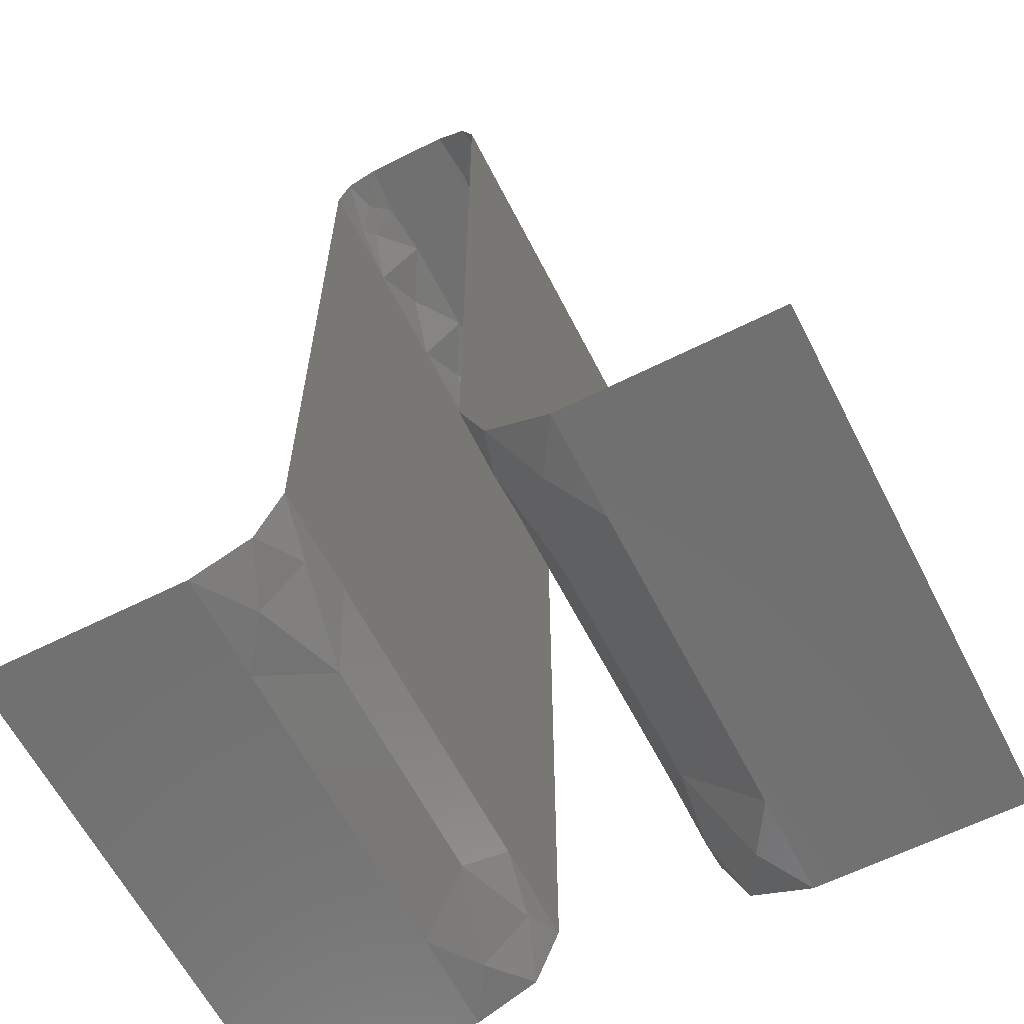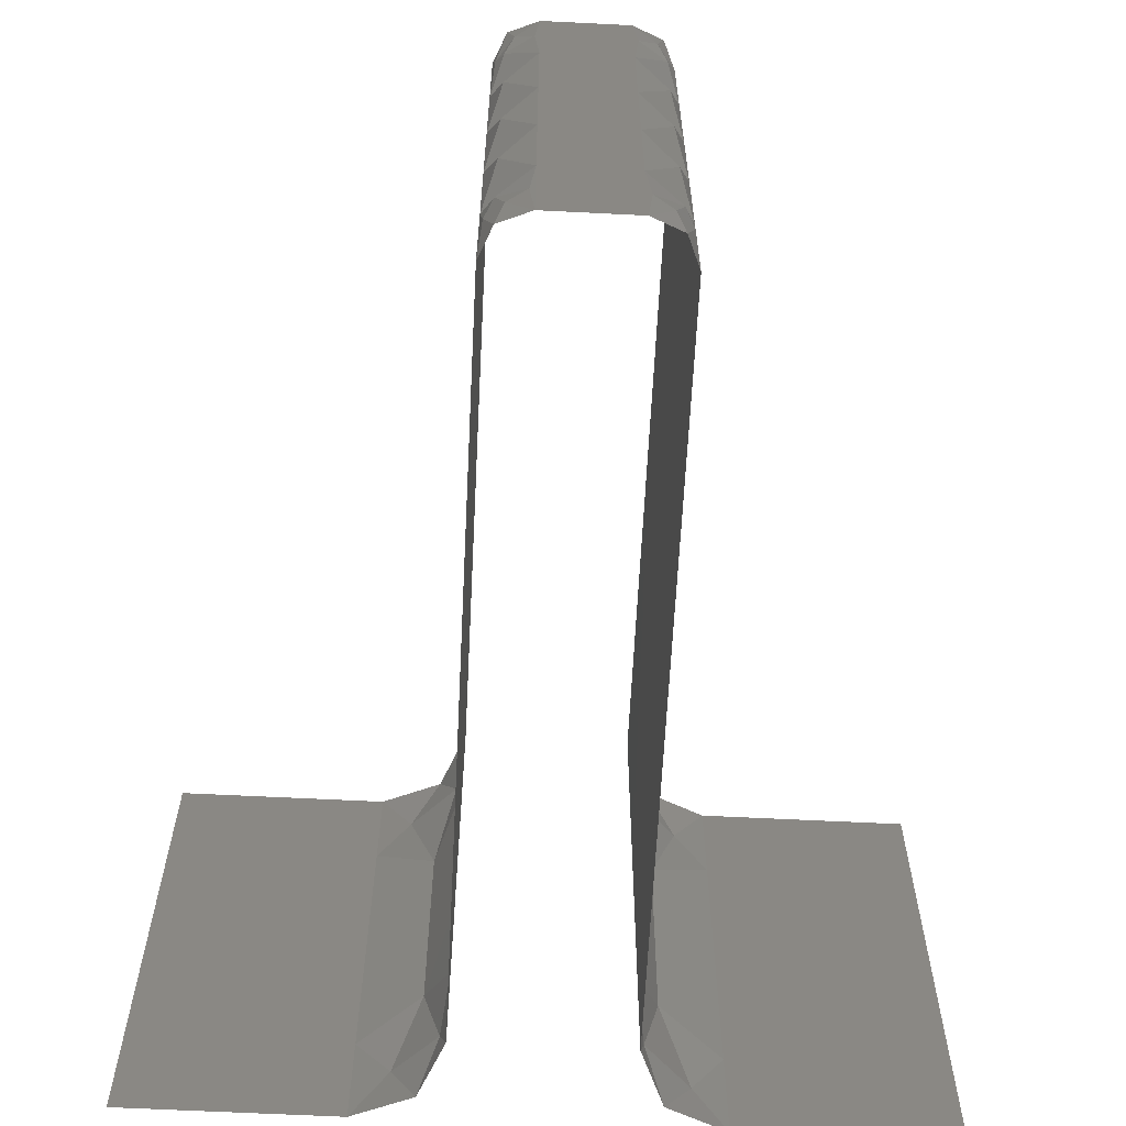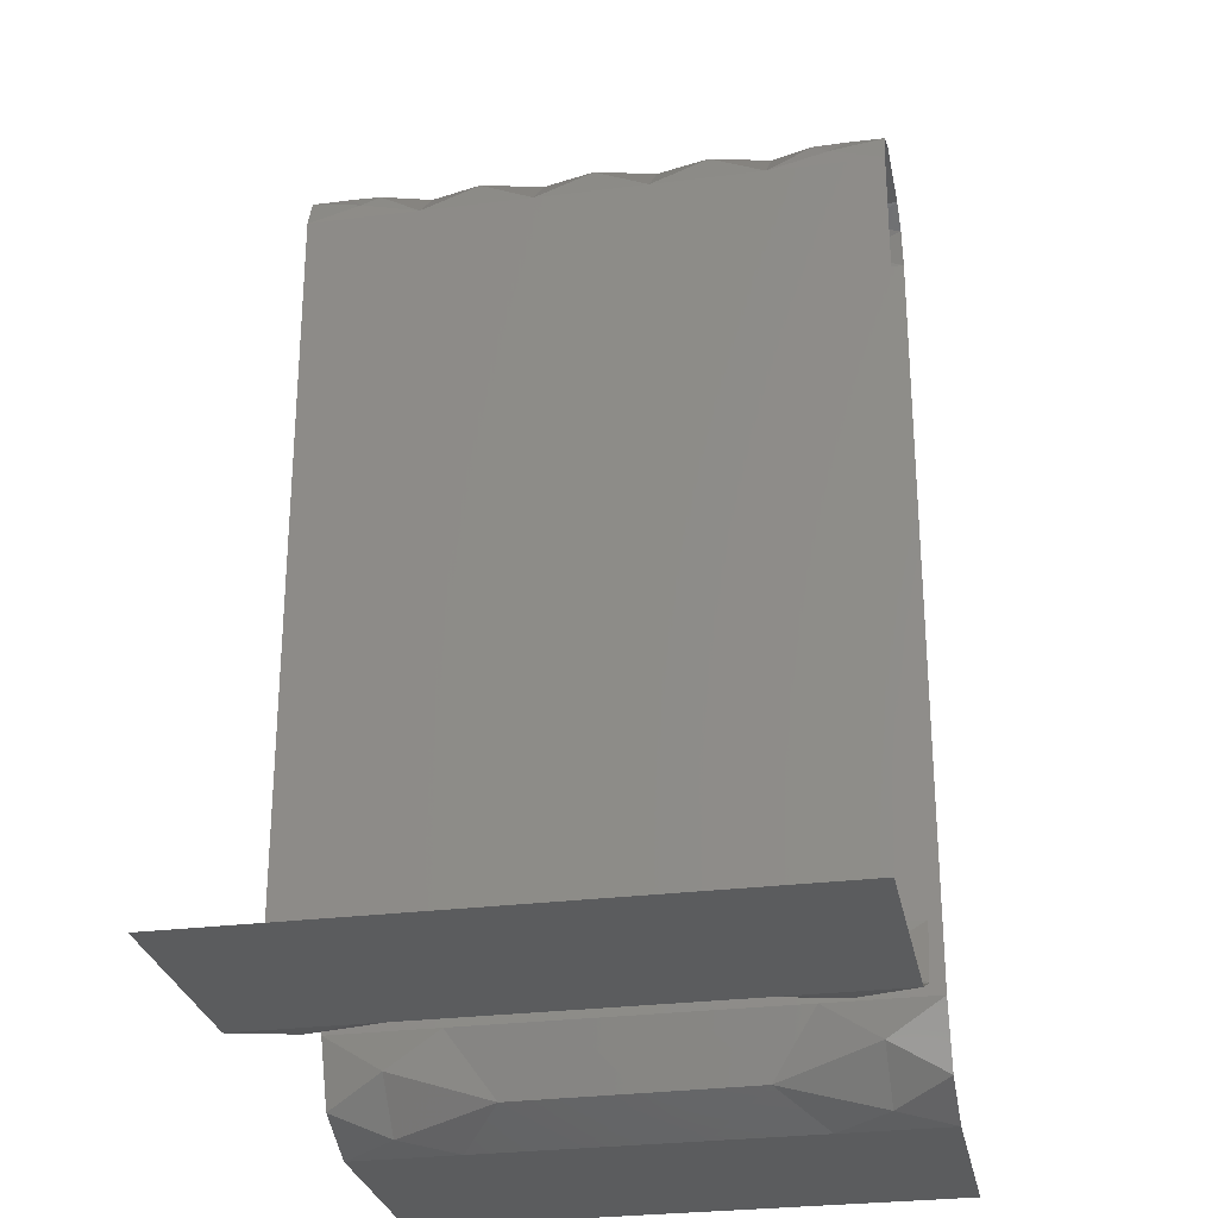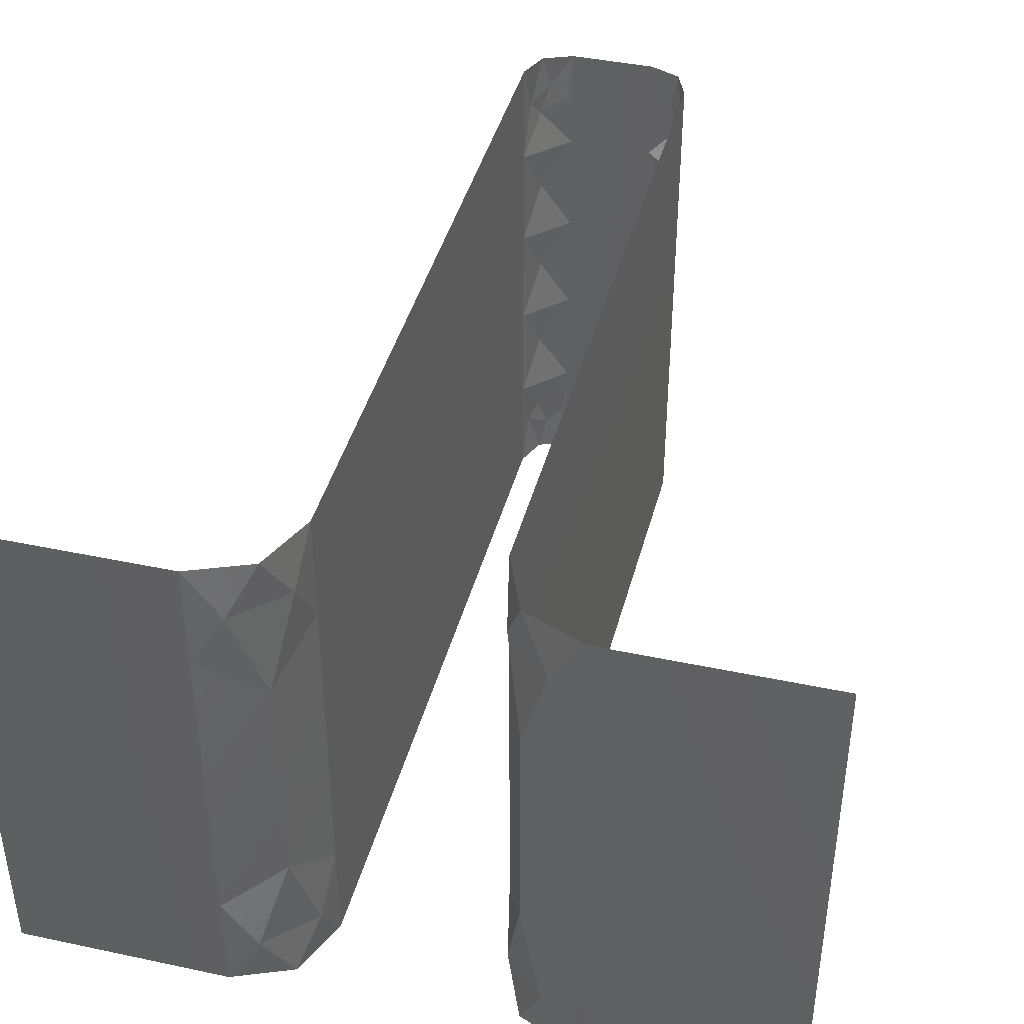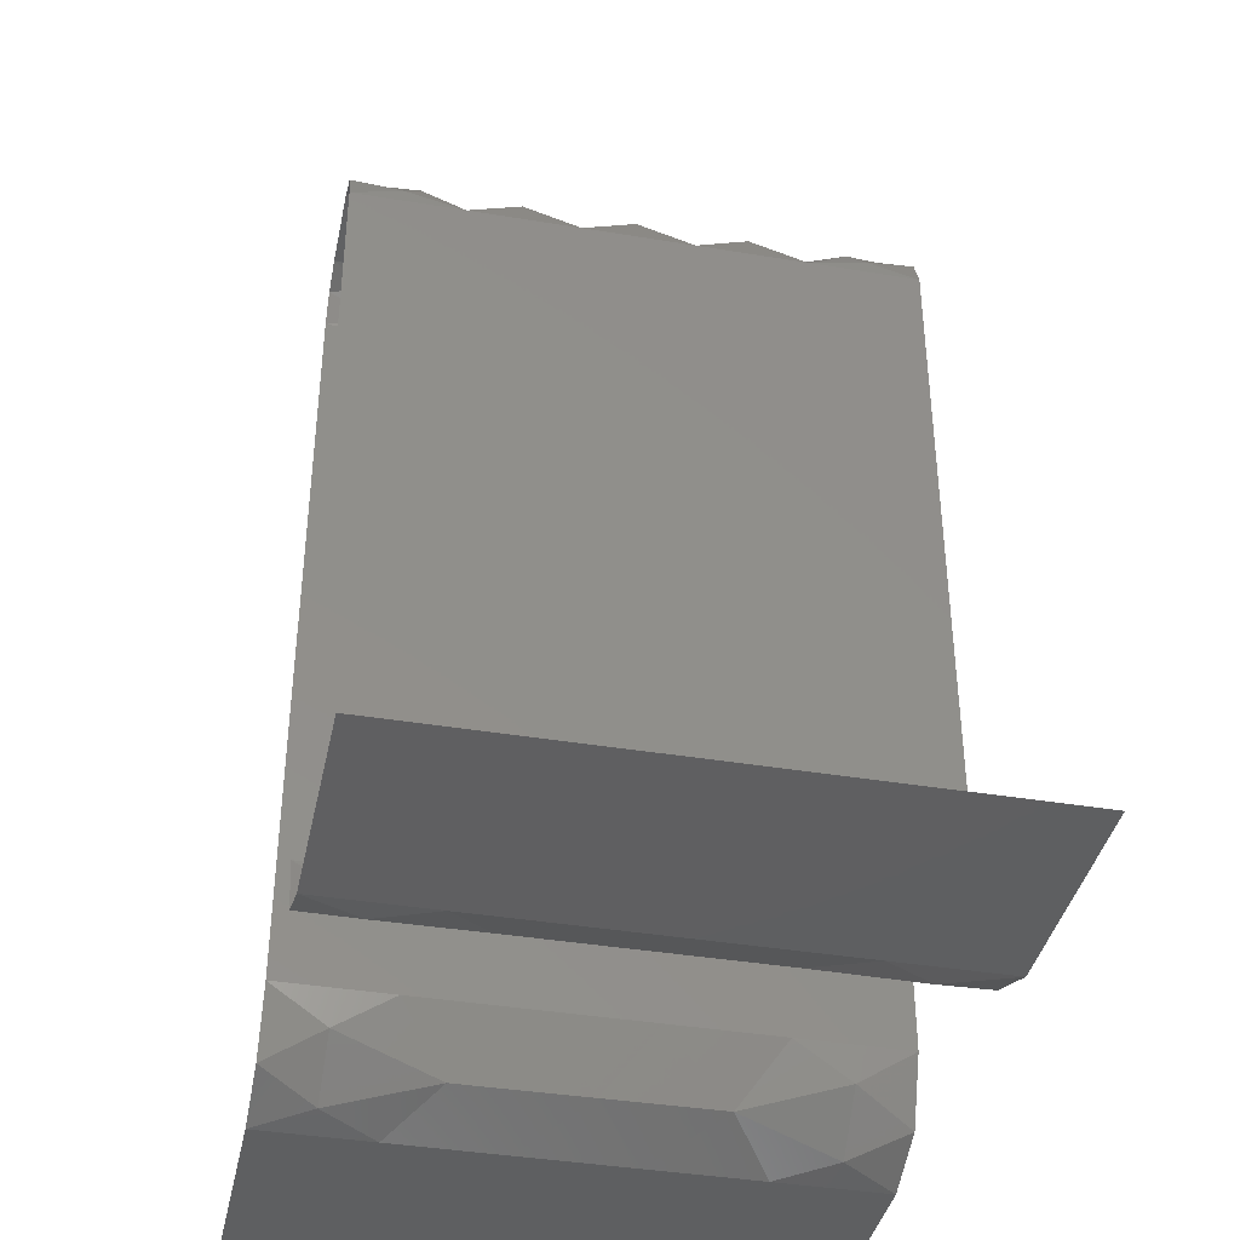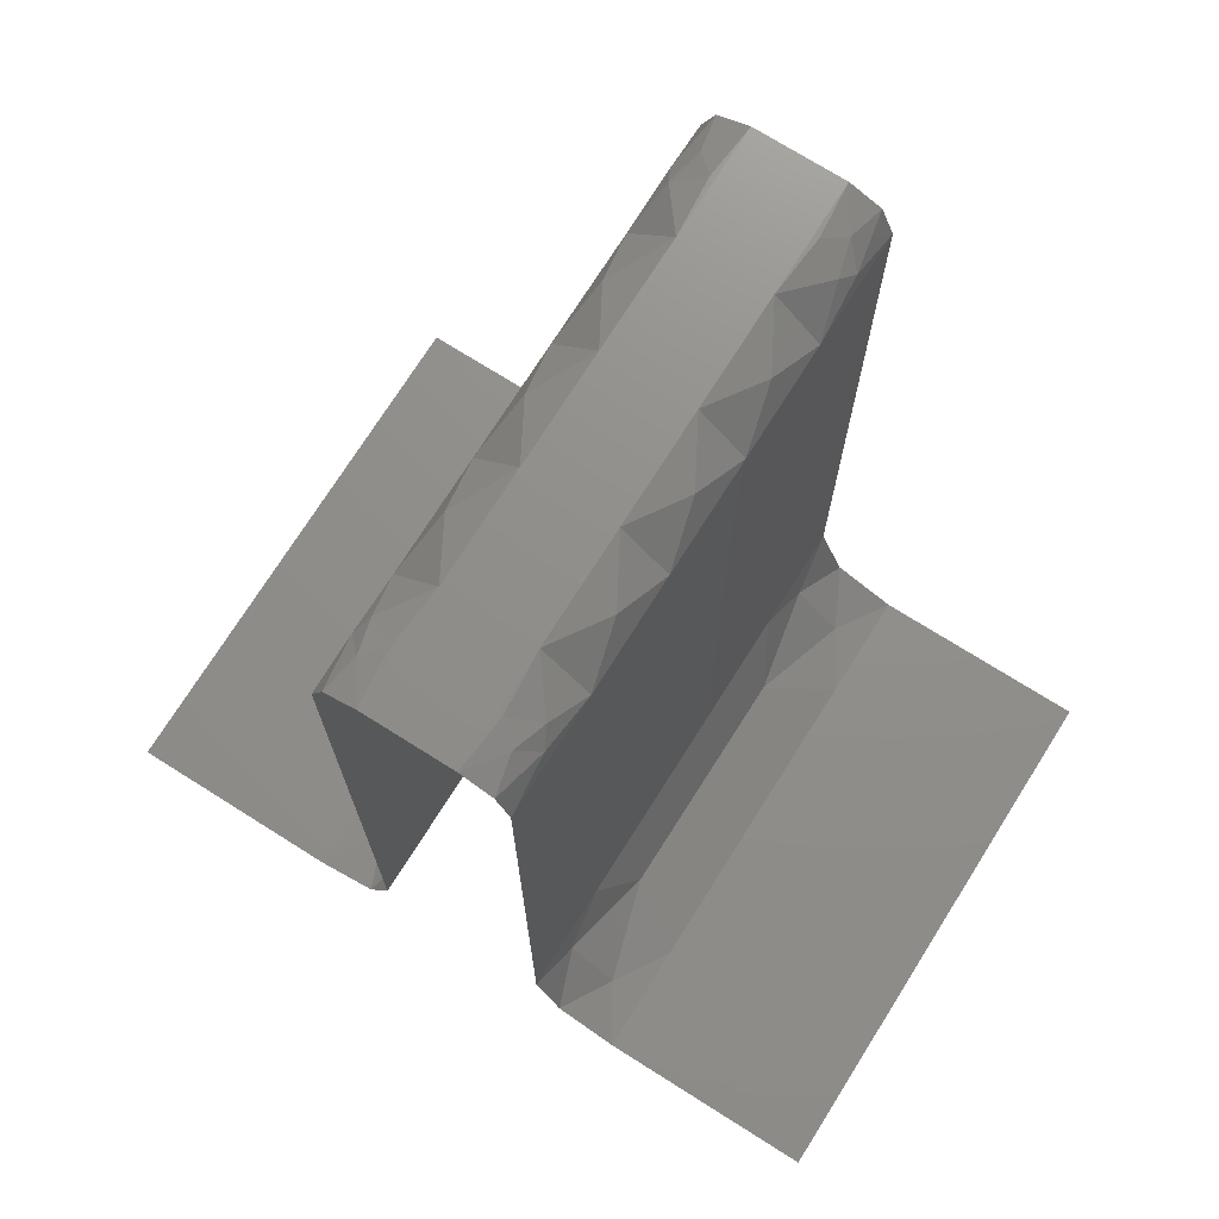
<metadata>
{"format":"stl","ext":"stl","renderer":"f3d","projection":"perspective","resolution":1024,"background":"white","views":[{"elev":-62.2,"azim":27.0,"up":"+Z"},{"elev":-63.5,"azim":-2.9,"up":"+Y"},{"elev":-27.8,"azim":-79.1,"up":"+Z"},{"elev":41.8,"azim":-165.6,"up":"+Y"},{"elev":-39.1,"azim":-101.8,"up":"+Z"},{"elev":73.1,"azim":32.2,"up":"+Z"}]}
</metadata>
<code>
# stl→obj: 234 verts, 400 faces
v 18 20 130
v 20 20 130
v 19 22.5 130
v 18 15 130
v 20 15 130
v 19 17.5 130
v 19 12.5 130
v 18 10 130
v 20 10 130
v 19 7.5 130
v 18 5 130
v 20 5 130
v 19 2.5 130
v 18 0 130
v 20 0 130
v 19 1.05 130
v 18 25 130
v 19 23.95 130
v 20 25 130
v 22 10 128
v 21.41 12.52 129.4
v 21.85 2.342 128.8
v 21.48 3.083 129.3
v 21.07 1.618 129.7
v 21.85 22.66 128.8
v 21.07 23.38 129.7
v 21.48 21.92 129.3
v 22 15 128
v 21.43 17.5 129.4
v 22 20 128
v 22 5 128
v 21.43 7.5 129.4
v 20.22 2.386 130
v 20.22 22.61 130
v 22 25 128
v 21.41 25 129.4
v 22 0 128
v 21.41 0 129.4
v 22 4.498 120.2
v 22 7.527 115.4
v 22 9.96 119.5
v 22 3.322 115.6
v 22 4.382 101.8
v 22 9.87 102.3
v 22 7.295 106.5
v 22 4.387 111
v 22 10.04 110.9
v 22 3.173 106.2
v 22 14.87 110.9
v 22 16.77 107
v 22 20.13 111
v 22 7.616 124
v 22 16.82 114.9
v 22 12.29 106.8
v 22 7.577 97.96
v 22 21.09 105.9
v 22 14.59 102.9
v 22 21.1 116
v 22 12.5 98.23
v 22 12.55 123.7
v 22 14.67 119
v 22 17.58 123.1
v 22 12.48 115.1
v 22 15 94
v 22 17.58 98.88
v 22 10 94
v 22 20 94
v 22 0 113.4
v 22 0 108.6
v 22 25 108.6
v 22 25 103.7
v 22 25 118.3
v 22 25 113.4
v 22 0 103.7
v 22 0 98.86
v 22 0 123.1
v 22 0 118.3
v 22 5 94
v 22 18.28 118.8
v 22 21.32 101.5
v 22 25 98.86
v 22 25 123.1
v 22 21.33 120.5
v 22 18.25 103.2
v 22 21.43 124.4
v 22 25 94
v 22 21.43 97.59
v 22 0 94
v 22 3.57 97.53
v 22 3.57 124.5
v 26 25 90
v 24.47 22.52 90.3
v 26 20 90
v 26 0 90
v 26 5 90
v 24.47 2.481 90.3
v 22.3 2.481 92.47
v 22.31 22.5 92.46
v 23.17 17.96 91.18
v 23.14 7.055 91.21
v 26 10 90
v 26 15 90
v 23.15 12.27 91.19
v 23.17 25 91.17
v 23.17 0 91.17
v 31.67 7.5 90
v 31.67 17.5 90
v 36 10 90
v 36 15 90
v 30.78 12.5 90
v 29.88 3.531 90
v 29.88 21.47 90
v 36 20 90
v 36 5 90
v 31 0 90
v 31 25 90
v 33.1 21.95 90
v 33.1 3.045 90
v 36 0 90
v 36 25 90
v 16 20 130
v 17 22.5 130
v 17 17.5 130
v 16 15 130
v 17 12.5 130
v 16 10 130
v 17 7.5 130
v 16 5 130
v 17 2.5 130
v 16 0 130
v 17 1.05 130
v 17 23.95 130
v 16 25 130
v 14.15 22.66 128.8
v 14.93 23.38 129.7
v 14.52 21.92 129.3
v 14.15 2.342 128.8
v 14.52 3.083 129.3
v 14.93 1.618 129.7
v 14.57 7.5 129.4
v 14 10 128
v 14 5 128
v 14 15 128
v 14.57 17.5 129.4
v 14 20 128
v 14.57 12.5 129.4
v 15.78 22.61 130
v 15.78 2.386 130
v 14 25 128
v 14.59 25 129.4
v 14 0 128
v 14.59 0 129.4
v 14 4.498 120.2
v 14 7.527 115.4
v 14 9.96 119.5
v 14 3.322 115.6
v 14 4.382 101.8
v 14 9.87 102.3
v 14 7.295 106.5
v 14 4.387 111
v 14 10.04 110.9
v 14 3.173 106.2
v 14 14.87 110.9
v 14 16.77 107
v 14 20.13 111
v 14 7.616 124
v 14 16.82 114.9
v 14 12.29 106.8
v 14 7.577 97.96
v 14 21.09 105.9
v 14 14.59 102.9
v 14 21.1 116
v 14 12.5 98.23
v 14 12.55 123.7
v 14 14.67 119
v 14 17.58 123.1
v 14 12.48 115.1
v 14 15 94
v 14 17.58 98.88
v 14 10 94
v 14 20 94
v 14 25 113.4
v 14 0 113.4
v 14 0 108.6
v 14 25 118.3
v 14 25 103.7
v 14 25 108.6
v 14 0 123.1
v 14 0 118.3
v 14 0 103.7
v 14 0 98.86
v 14 5 94
v 14 18.28 118.8
v 14 25 98.86
v 14 21.32 101.5
v 14 25 123.1
v 14 21.33 120.5
v 14 18.25 103.2
v 14 21.43 124.4
v 14 25 94
v 14 21.43 97.59
v 14 3.57 124.5
v 14 0 94
v 14 3.57 97.53
v 10 25 90
v 11.53 22.52 90.3
v 10 20 90
v 10 0 90
v 10 5 90
v 11.65 2.712 90.36
v 13.69 22.5 92.46
v 13.69 2.5 92.46
v 12.83 17.96 91.17
v 12.84 7.092 91.18
v 12.83 12.27 91.17
v 10 15 90
v 10 10 90
v 12.83 0 91.17
v 12.83 25 91.17
v 4.33 7.5 90
v 0 15 90
v 0 20 90
v 5.67 17.5 90
v 5.419 12.49 90
v 0 10 90
v 6.124 3.531 90
v 3.876 21.47 90
v 0 5 90
v 0 25 90
v 5 0 90
v 5 25 90
v 7.101 21.95 90
v 2.899 3.045 90
v 0 0 90
f 1 2 3
f 4 5 6
f 1 6 2
f 4 7 5
f 8 9 7
f 8 10 9
f 11 12 10
f 11 13 12
f 14 15 16
f 17 18 19
f 14 13 11
f 14 16 13
f 15 12 13
f 15 13 16
f 17 1 3
f 17 3 18
f 19 3 2
f 19 18 3
f 11 10 8
f 8 7 4
f 4 6 1
f 12 9 10
f 9 5 7
f 5 2 6
f 9 20 21
f 22 23 24
f 25 26 27
f 5 28 29
f 2 29 30
f 12 31 32
f 9 32 20
f 5 21 28
f 33 24 23
f 34 27 26
f 12 33 23
f 2 27 34
f 2 30 27
f 12 23 31
f 35 36 25
f 37 22 38
f 19 26 36
f 15 38 24
f 36 26 25
f 38 22 24
f 15 33 12
f 15 24 33
f 37 31 22
f 19 2 34
f 19 34 26
f 35 25 30
f 12 32 9
f 9 21 5
f 5 29 2
f 31 20 32
f 31 23 22
f 20 28 21
f 28 30 29
f 30 25 27
f 39 40 41
f 39 42 40
f 43 44 45
f 46 45 47
f 46 47 40
f 43 45 48
f 49 50 51
f 39 41 52
f 49 51 53
f 47 45 54
f 54 45 44
f 43 55 44
f 56 51 50
f 54 44 57
f 58 53 51
f 59 57 44
f 46 40 42
f 60 61 62
f 60 41 61
f 61 41 63
f 64 65 59
f 28 60 62
f 20 60 28
f 66 64 59
f 41 40 63
f 28 62 30
f 64 67 65
f 63 40 47
f 63 47 49
f 68 69 46
f 70 51 56
f 70 56 71
f 72 58 73
f 73 51 70
f 73 58 51
f 47 54 49
f 74 75 43
f 76 77 39
f 60 52 41
f 59 65 57
f 31 52 20
f 78 66 55
f 62 61 79
f 71 80 81
f 82 83 72
f 59 44 55
f 46 48 45
f 65 84 57
f 62 79 83
f 65 80 84
f 20 52 60
f 66 59 55
f 71 56 80
f 72 83 58
f 61 63 53
f 35 30 85
f 86 87 67
f 68 46 42
f 35 85 82
f 86 81 87
f 77 42 39
f 69 48 46
f 74 43 48
f 54 57 50
f 88 78 89
f 37 90 31
f 88 89 75
f 37 76 90
f 77 68 42
f 63 49 53
f 49 54 50
f 78 55 89
f 31 90 52
f 69 74 48
f 30 62 85
f 67 87 65
f 61 53 79
f 82 85 83
f 81 80 87
f 39 52 90
f 43 89 55
f 75 89 43
f 76 39 90
f 57 84 50
f 62 83 85
f 65 87 80
f 56 84 80
f 58 83 79
f 58 79 53
f 56 50 84
f 91 92 93
f 94 95 96
f 88 97 78
f 86 67 98
f 92 98 99
f 96 100 97
f 93 92 99
f 67 99 98
f 95 100 96
f 78 97 100
f 101 102 103
f 101 103 100
f 95 101 100
f 102 93 99
f 64 99 67
f 86 98 104
f 88 105 97
f 94 96 105
f 91 104 92
f 66 103 64
f 66 100 103
f 78 100 66
f 102 99 103
f 64 103 99
f 105 96 97
f 104 98 92
f 95 106 101
f 102 107 93
f 108 109 110
f 102 110 107
f 101 106 110
f 109 107 110
f 108 110 106
f 95 111 106
f 93 107 112
f 101 110 102
f 109 113 107
f 114 108 106
f 94 115 111
f 94 111 95
f 91 93 112
f 91 112 116
f 113 117 107
f 114 106 118
f 107 117 112
f 106 111 118
f 119 118 115
f 119 114 118
f 120 116 117
f 120 117 113
f 115 118 111
f 116 112 117
f 1 121 122
f 1 123 121
f 4 124 123
f 4 125 124
f 8 126 125
f 8 127 126
f 11 128 127
f 11 129 128
f 14 130 131
f 17 132 133
f 14 129 11
f 14 131 129
f 17 1 122
f 17 122 132
f 130 128 129
f 130 129 131
f 133 122 121
f 133 132 122
f 11 127 8
f 8 125 4
f 4 123 1
f 128 126 127
f 126 124 125
f 124 121 123
f 134 135 136
f 137 138 139
f 126 140 141
f 128 142 140
f 124 143 144
f 121 144 145
f 124 146 143
f 126 141 146
f 147 136 135
f 148 139 138
f 121 136 147
f 128 148 138
f 128 138 142
f 121 145 136
f 149 150 134
f 151 137 152
f 130 152 139
f 133 135 150
f 152 137 139
f 150 135 134
f 130 148 128
f 130 139 148
f 133 121 147
f 133 147 135
f 151 142 137
f 149 134 145
f 128 140 126
f 126 146 124
f 124 144 121
f 142 141 140
f 142 138 137
f 141 143 146
f 143 145 144
f 145 134 136
f 153 154 155
f 153 156 154
f 157 158 159
f 160 159 161
f 160 161 154
f 157 159 162
f 163 164 165
f 153 155 166
f 163 165 167
f 161 159 168
f 168 159 158
f 157 169 158
f 170 165 164
f 168 158 171
f 172 167 165
f 173 171 158
f 160 154 156
f 174 175 176
f 174 155 175
f 175 155 177
f 143 174 176
f 178 179 173
f 141 174 143
f 180 178 173
f 155 154 177
f 143 176 145
f 178 181 179
f 177 154 161
f 177 161 163
f 182 172 165
f 183 184 160
f 182 185 172
f 186 187 170
f 187 182 165
f 187 165 170
f 161 168 163
f 188 189 153
f 190 191 157
f 174 166 155
f 173 179 171
f 142 166 141
f 192 180 169
f 176 175 193
f 194 186 195
f 185 196 197
f 173 158 169
f 160 162 159
f 179 198 171
f 176 193 197
f 179 195 198
f 141 166 174
f 180 173 169
f 186 170 195
f 185 197 172
f 175 177 167
f 149 145 199
f 200 201 181
f 183 160 156
f 149 199 196
f 200 194 201
f 189 156 153
f 184 162 160
f 190 157 162
f 168 171 164
f 151 202 142
f 203 192 204
f 203 204 191
f 151 188 202
f 189 183 156
f 177 163 167
f 163 168 164
f 142 202 166
f 192 169 204
f 184 190 162
f 181 201 179
f 145 176 199
f 175 167 193
f 196 199 197
f 194 195 201
f 157 204 169
f 153 166 202
f 191 204 157
f 188 153 202
f 171 198 164
f 176 197 199
f 179 201 195
f 170 198 195
f 172 197 193
f 172 193 167
f 170 164 198
f 205 206 207
f 208 209 210
f 200 181 211
f 203 212 192
f 206 211 213
f 207 206 213
f 181 213 211
f 210 214 212
f 209 214 210
f 192 212 214
f 178 215 213
f 216 213 215
f 180 215 178
f 217 216 215
f 209 217 214
f 192 214 180
f 178 213 181
f 216 207 213
f 180 214 215
f 217 215 214
f 203 218 212
f 200 211 219
f 208 210 218
f 205 219 206
f 219 211 206
f 218 210 212
f 209 220 217
f 221 222 223
f 221 223 224
f 225 221 224
f 217 220 224
f 225 224 220
f 209 226 220
f 222 227 223
f 216 224 223
f 217 224 216
f 216 223 207
f 228 225 220
f 208 226 209
f 229 227 222
f 208 230 226
f 229 231 227
f 207 223 232
f 228 220 233
f 223 227 232
f 220 226 233
f 234 233 230
f 234 228 233
f 205 207 232
f 205 232 231
f 230 233 226
f 231 232 227

</code>
